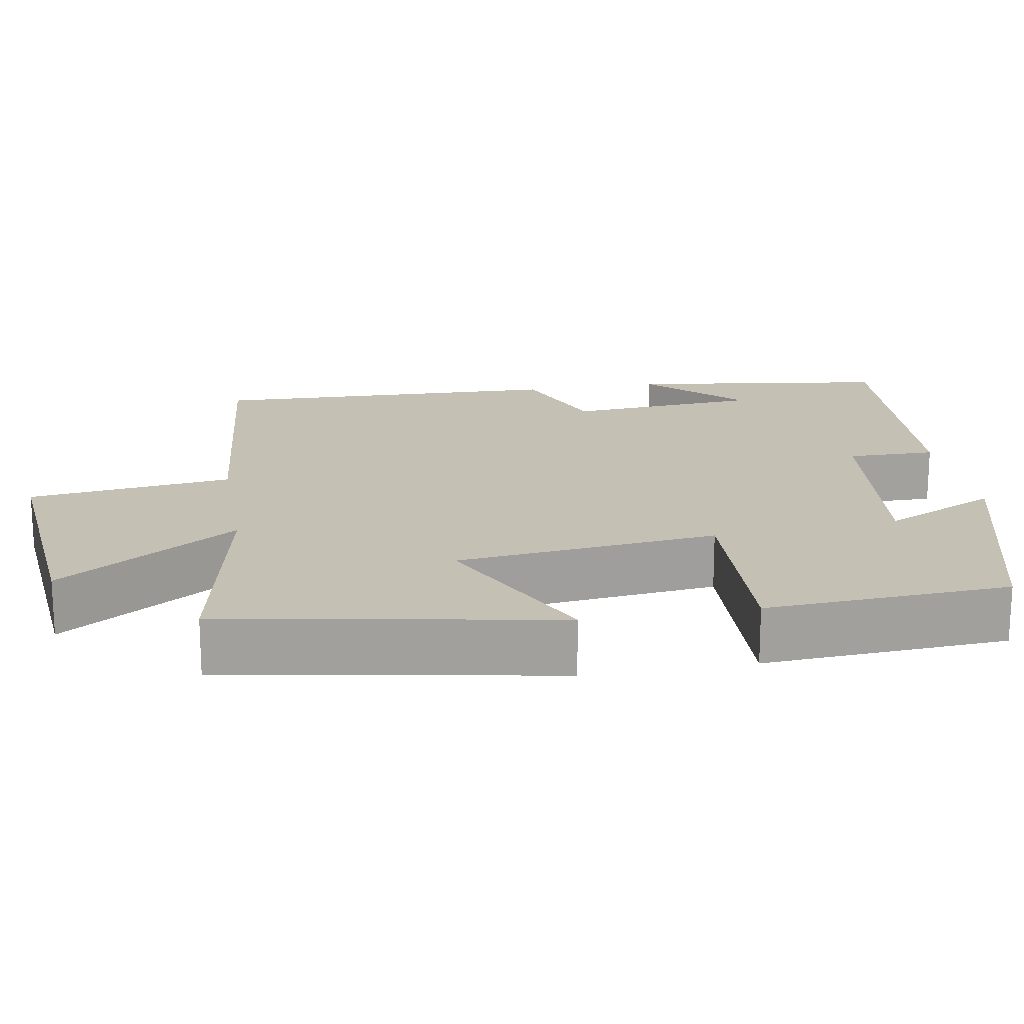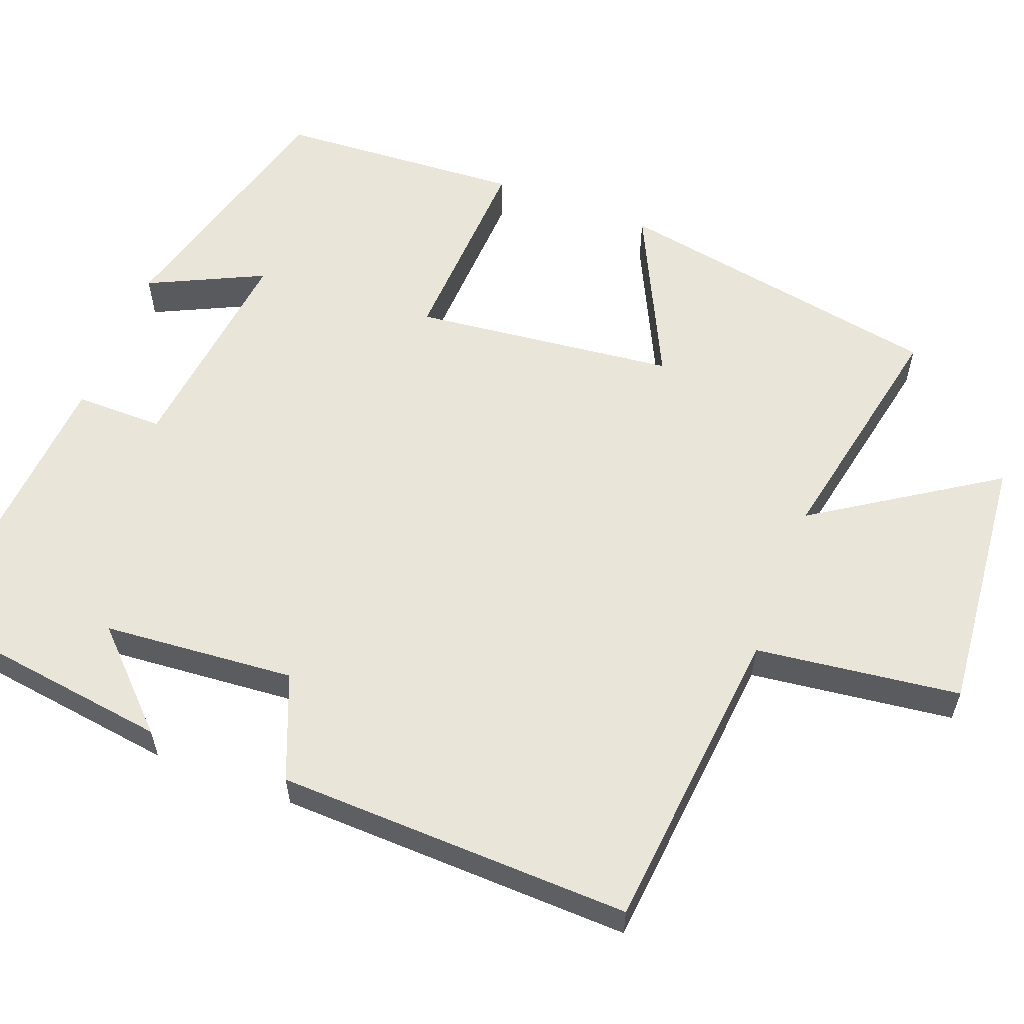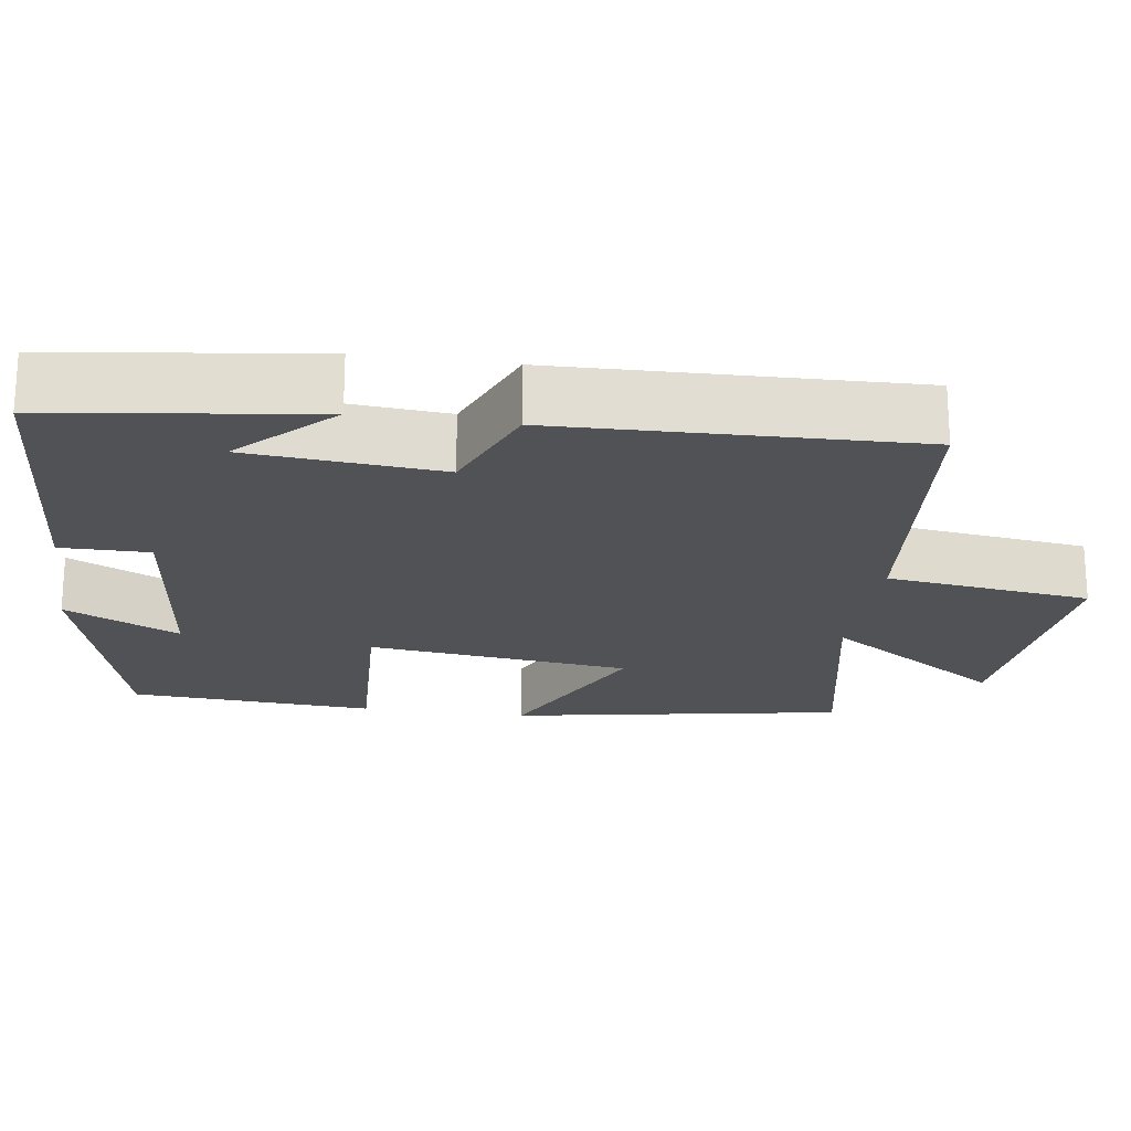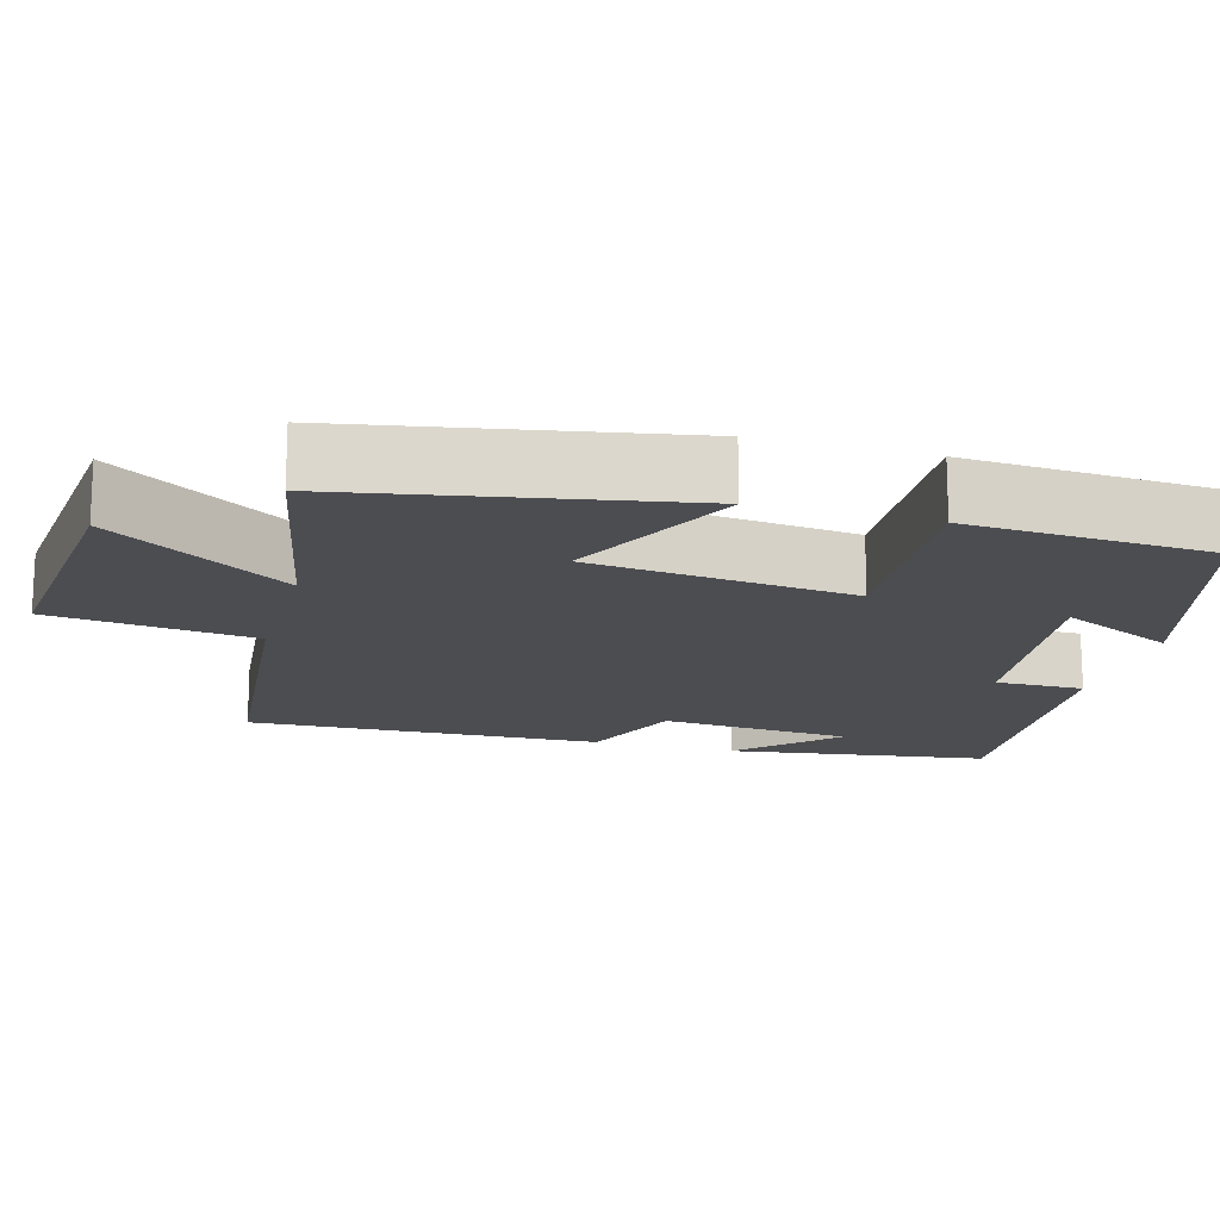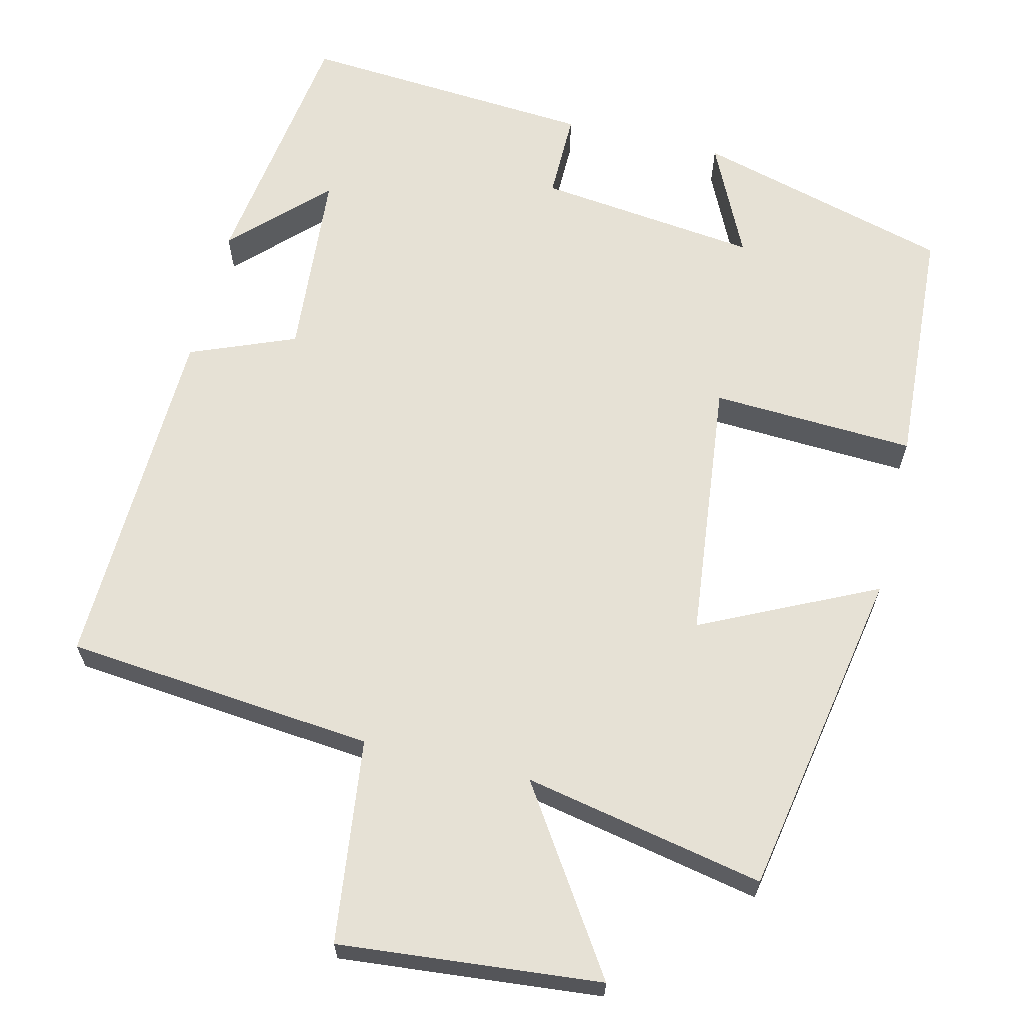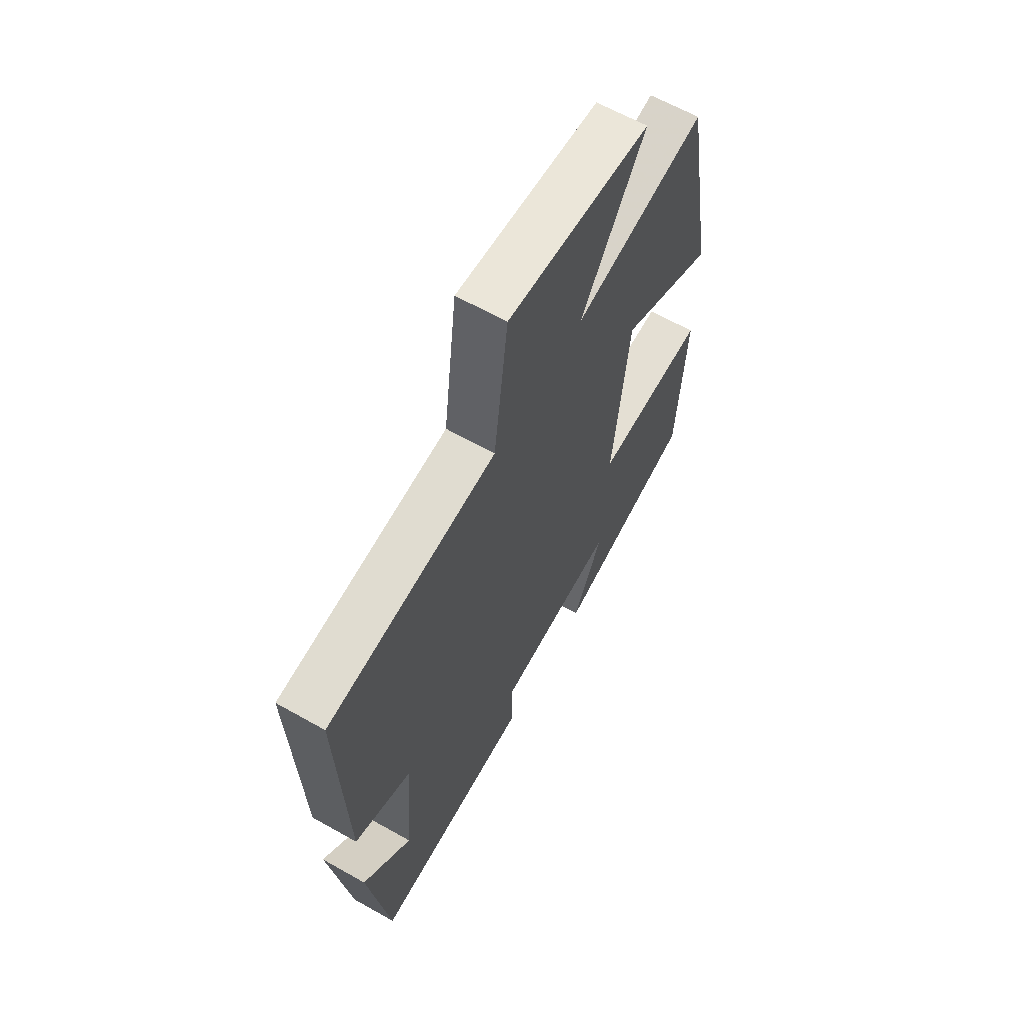
<metadata>
{"format":"obj","ext":"obj","renderer":"f3d","projection":"perspective","resolution":1024,"background":"white","views":[{"elev":18.4,"azim":80.1,"up":"+Y"},{"elev":58.5,"azim":-69.2,"up":"+Y"},{"elev":-21.0,"azim":-98.4,"up":"+Y"},{"elev":-16.2,"azim":74.4,"up":"+Y"},{"elev":64.5,"azim":13.6,"up":"+Y"},{"elev":63.6,"azim":-60.3,"up":"+Z"}]}
</metadata>
<code>
v -0.452 0.07 -0.528
v -0.5 0.07 -0.188
v -0.383 0.07 -0.305
v -0.363 0.07 -0.055
v -0.5 0.07 0
v -0.515 0.07 0.461
v -0.112 0.07 0.5
v -0.079 0.07 0.766
v 0.261 0.07 0.734
v 0.108 0.07 0.5
v 0.421 0.07 0.563
v 0.5 0.07 0.13
v 0.273 0.07 0.239
v 0.235 0.07 -0.103
v 0.5 0.07 -0.09
v 0.481 0.07 -0.409
v 0.148 0.07 -0.5
v 0.219 0.07 -0.351
v -0.069 0.07 -0.385
v -0.068 0.07 -0.5
v -0.452 0 -0.528
v -0.5 0 -0.188
v -0.383 0 -0.305
v -0.363 0 -0.055
v -0.5 0 0
v -0.515 0 0.461
v -0.112 0 0.5
v -0.079 0 0.766
v 0.261 0 0.734
v 0.108 0 0.5
v 0.421 0 0.563
v 0.5 0 0.13
v 0.273 0 0.239
v 0.235 0 -0.103
v 0.5 0 -0.09
v 0.481 0 -0.409
v 0.148 0 -0.5
v 0.219 0 -0.351
v -0.069 0 -0.385
v -0.068 0 -0.5
f 19 20 1
f 15 16 17 18
f 14 15 18 19
f 13 14 19 1
f 10 11 12 13
f 7 8 9 10
f 7 10 13
f 6 7 13
f 5 6 13
f 4 5 13
f 3 4 13
f 1 2 3
f 1 3 13
f 21 40 39
f 38 37 36 35
f 39 38 35 34
f 21 39 34 33
f 33 32 31 30
f 30 29 28 27
f 33 30 27
f 33 27 26
f 33 26 25
f 33 25 24
f 33 24 23
f 23 22 21
f 33 23 21
f 1 21 22 2
f 2 22 23 3
f 3 23 24 4
f 4 24 25 5
f 5 25 26 6
f 6 26 27 7
f 7 27 28 8
f 8 28 29 9
f 9 29 30 10
f 10 30 31 11
f 11 31 32 12
f 12 32 33 13
f 13 33 34 14
f 14 34 35 15
f 15 35 36 16
f 16 36 37 17
f 17 37 38 18
f 18 38 39 19
f 19 39 40 20
f 20 40 21 1

</code>
